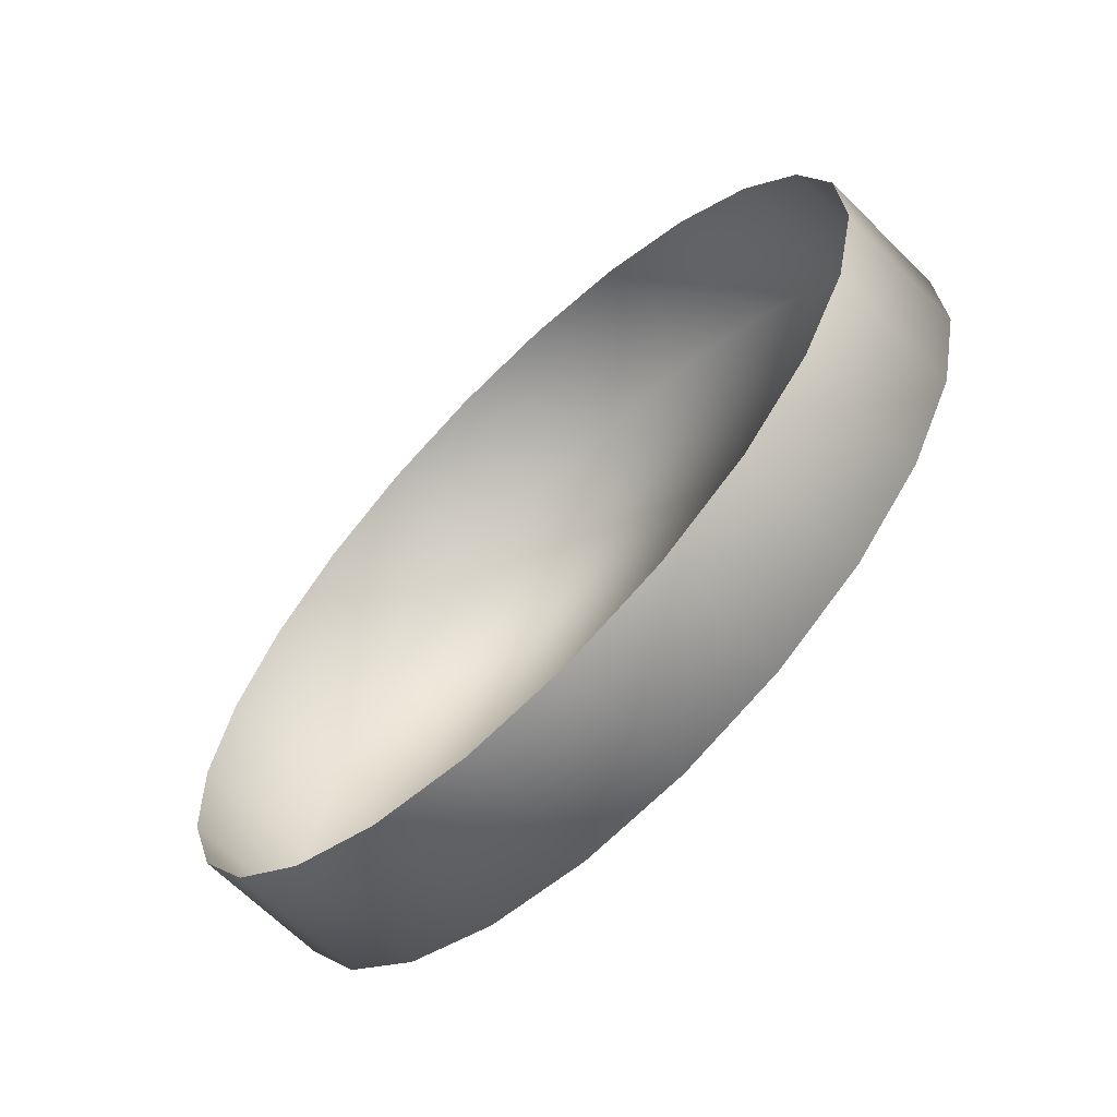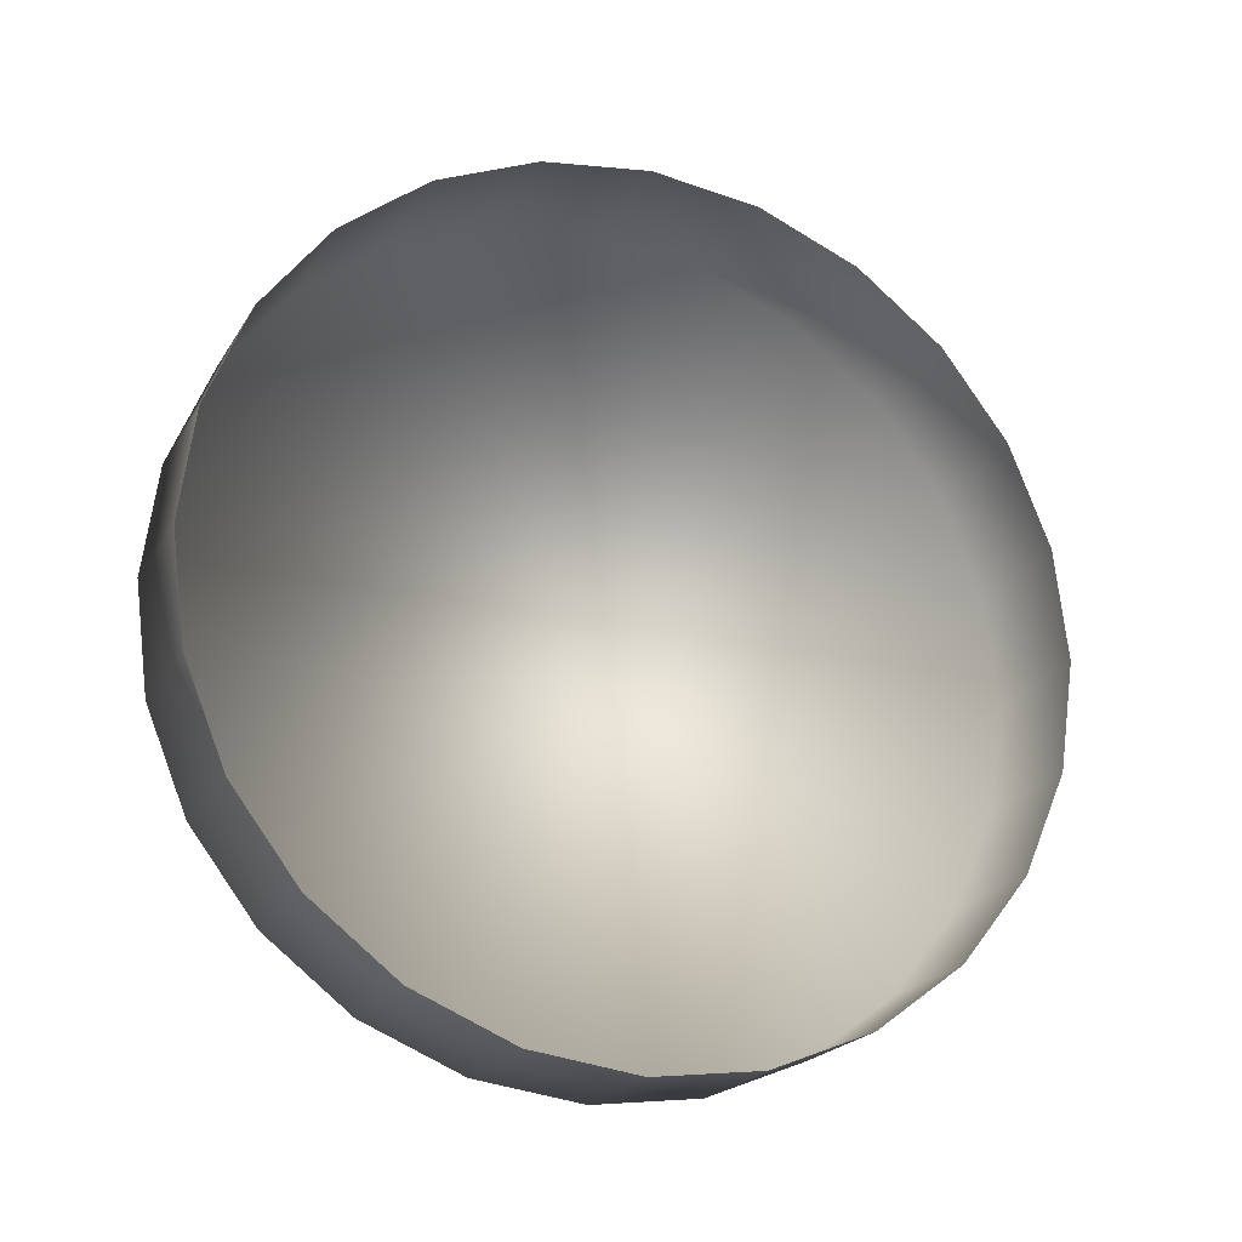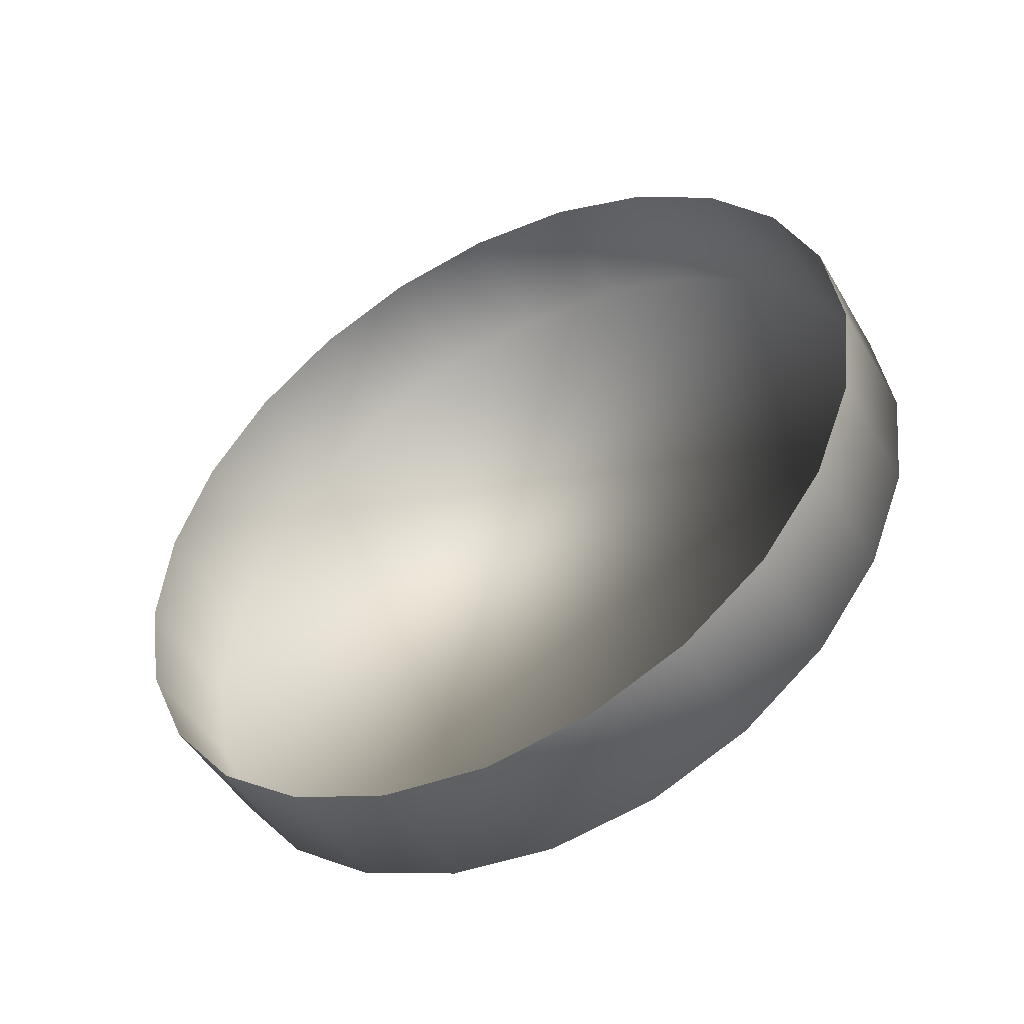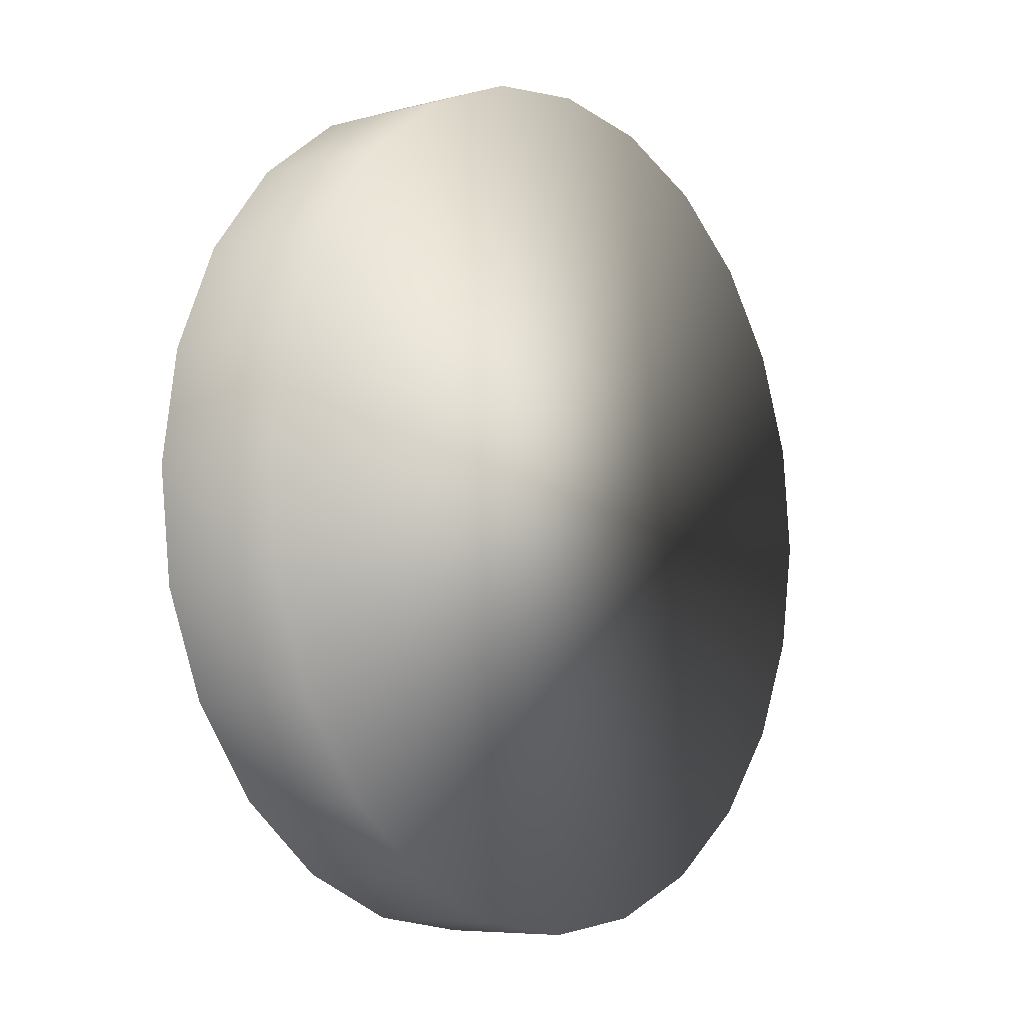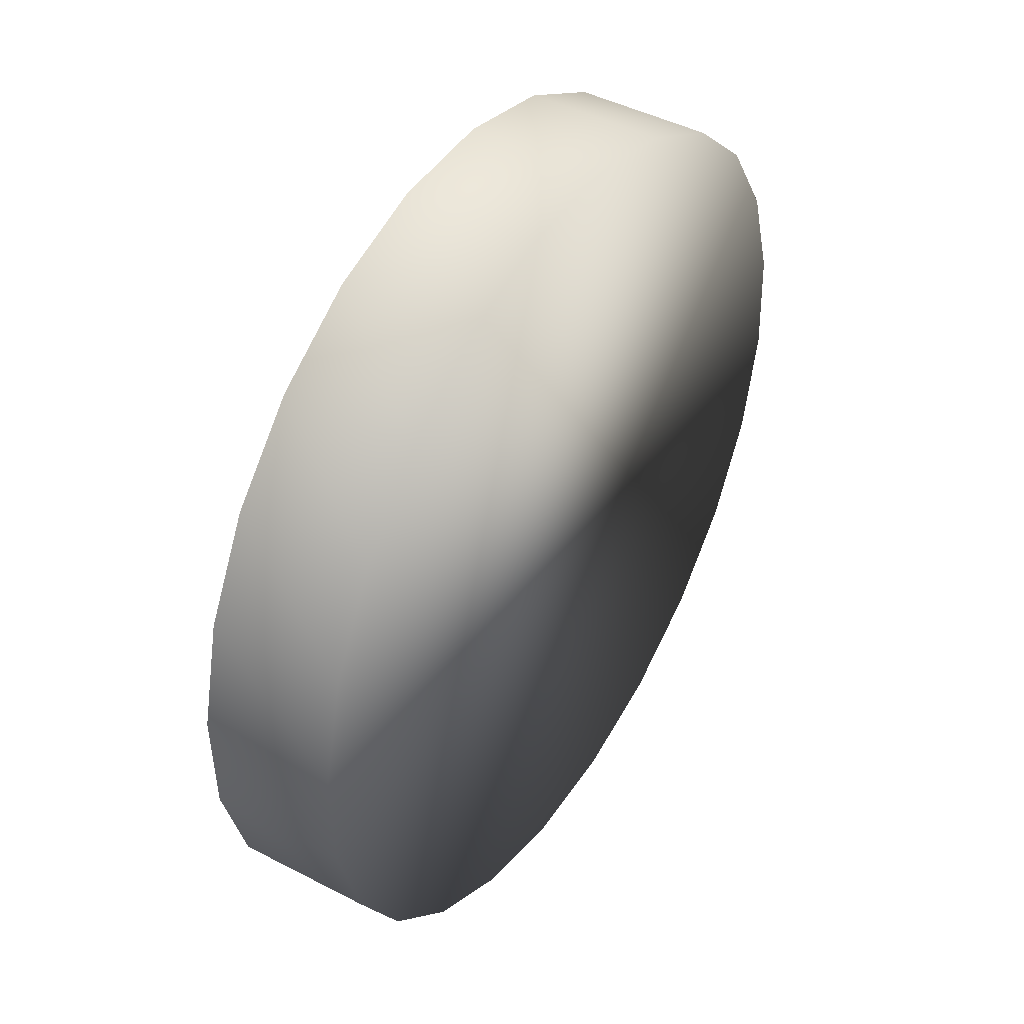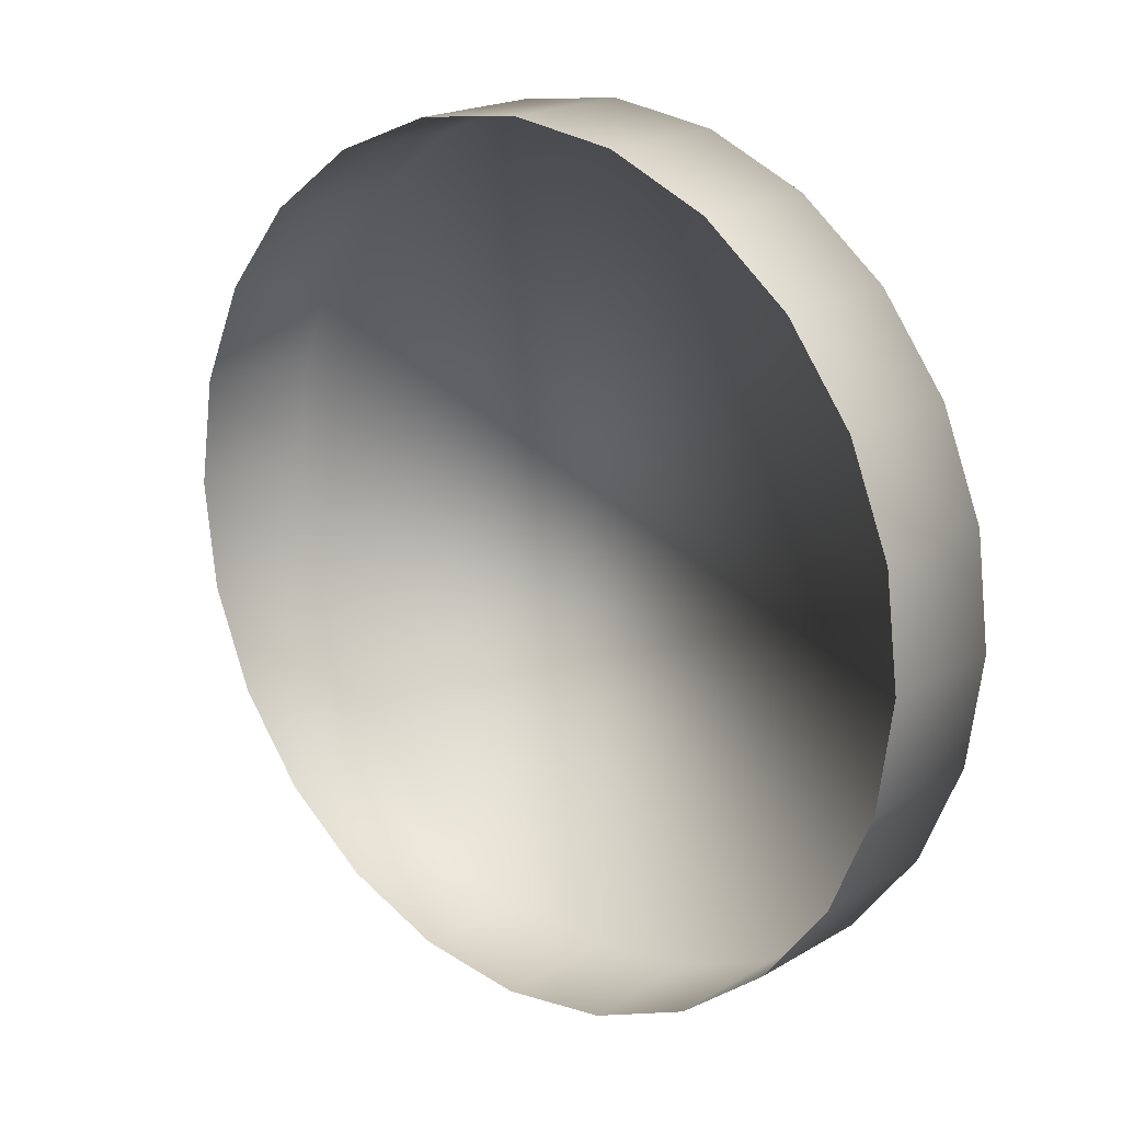
<metadata>
{"format":"obj","ext":"obj","renderer":"f3d","projection":"perspective","resolution":1024,"background":"white","views":[{"elev":-20.5,"azim":-125.6,"up":"+Z"},{"elev":48.7,"azim":-48.6,"up":"+Y"},{"elev":34.3,"azim":76.0,"up":"+Y"},{"elev":-59.8,"azim":-64.5,"up":"+Z"},{"elev":-64.0,"azim":-100.6,"up":"+Z"},{"elev":60.7,"azim":-130.1,"up":"+Z"}]}
</metadata>
<code>
o mesh90/mesh90-geometry#mesh90-geometry
v -0.4881 0.1842 -0.4207
v -0.4925 0.1793 -0.4229
v -0.4881 0.1796 -0.4233
v -0.4925 0.1839 -0.4202
v -0.4881 0.1958 -0.4514
v -0.4841 0.185 -0.4221
v -0.4968 0.1796 -0.4233
v -0.4925 0.196 -0.4519
v -0.4841 0.1949 -0.4499
v -0.4841 0.1804 -0.4248
v -0.4968 0.1842 -0.4207
v -0.4925 0.2006 -0.4492
v -0.4881 0.2004 -0.4487
v -0.4806 0.1863 -0.4245
v -0.5008 0.1804 -0.4248
v -0.4968 0.1958 -0.4514
v -0.4968 0.2004 -0.4487
v -0.4841 0.1995 -0.4473
v -0.4806 0.1936 -0.4476
v -0.4806 0.1817 -0.4271
v -0.5008 0.185 -0.4221
v -0.4779 0.1835 -0.4301
v -0.5043 0.1817 -0.4271
v -0.5008 0.1949 -0.4499
v -0.5008 0.1995 -0.4473
v -0.4806 0.1982 -0.445
v -0.4779 0.1919 -0.4446
v -0.4779 0.1881 -0.4275
v -0.5043 0.1863 -0.4245
v -0.4779 0.1964 -0.442
v -0.4763 0.1855 -0.4336
v -0.4763 0.1898 -0.4411
v -0.507 0.1881 -0.4275
v -0.5043 0.1936 -0.4476
v -0.5043 0.1982 -0.445
v -0.4763 0.1944 -0.4385
v -0.4763 0.1901 -0.431
v -0.507 0.1835 -0.4301
v -0.4757 0.1877 -0.4374
v -0.4757 0.1923 -0.4347
v -0.5086 0.1901 -0.431
v -0.507 0.1919 -0.4446
v -0.5086 0.1855 -0.4336
v -0.507 0.1964 -0.442
v -0.5092 0.1923 -0.4347
v -0.5086 0.1898 -0.4411
v -0.5092 0.1877 -0.4374
v -0.5086 0.1944 -0.4385
f 1 2 3
f 2 1 4
f 3 2 1
f 4 1 2
f 2 5 3
f 3 5 2
f 3 6 1
f 1 6 3
f 4 7 2
f 2 7 4
f 2 8 5
f 5 8 2
f 3 5 9
f 9 5 3
f 6 3 10
f 10 3 6
f 7 4 11
f 11 4 7
f 7 8 2
f 2 8 7
f 12 5 8
f 8 5 12
f 13 9 5
f 5 9 13
f 3 9 10
f 10 9 3
f 10 14 6
f 6 14 10
f 11 15 7
f 7 15 11
f 7 16 8
f 8 16 7
f 5 12 13
f 13 12 5
f 8 17 12
f 12 17 8
f 9 13 18
f 18 13 9
f 10 9 19
f 19 9 10
f 14 10 20
f 20 10 14
f 15 11 21
f 21 11 15
f 15 16 7
f 7 16 15
f 17 8 16
f 16 8 17
f 18 19 9
f 9 19 18
f 10 19 20
f 20 19 10
f 22 14 20
f 20 14 22
f 21 23 15
f 15 23 21
f 15 24 16
f 16 24 15
f 16 25 17
f 17 25 16
f 19 18 26
f 26 18 19
f 20 19 27
f 27 19 20
f 14 22 28
f 28 22 14
f 20 27 22
f 22 27 20
f 23 21 29
f 29 21 23
f 23 24 15
f 15 24 23
f 25 16 24
f 24 16 25
f 30 19 26
f 26 19 30
f 19 30 27
f 27 30 19
f 31 28 22
f 22 28 31
f 22 27 32
f 32 27 22
f 33 23 29
f 29 23 33
f 23 34 24
f 24 34 23
f 24 35 25
f 25 35 24
f 36 27 30
f 30 27 36
f 28 31 37
f 37 31 28
f 22 32 31
f 31 32 22
f 27 36 32
f 32 36 27
f 23 33 38
f 38 33 23
f 38 34 23
f 23 34 38
f 35 24 34
f 34 24 35
f 39 37 31
f 31 37 39
f 31 32 39
f 39 32 31
f 40 32 36
f 36 32 40
f 41 38 33
f 33 38 41
f 38 42 34
f 34 42 38
f 42 35 34
f 34 35 42
f 37 39 40
f 40 39 37
f 32 40 39
f 39 40 32
f 38 41 43
f 43 41 38
f 43 42 38
f 38 42 43
f 35 42 44
f 44 42 35
f 45 43 41
f 41 43 45
f 43 46 42
f 42 46 43
f 46 44 42
f 42 44 46
f 43 45 47
f 47 45 43
f 46 43 47
f 47 43 46
f 44 46 48
f 48 46 44
f 48 47 45
f 45 47 48
f 47 48 46
f 46 48 47

</code>
